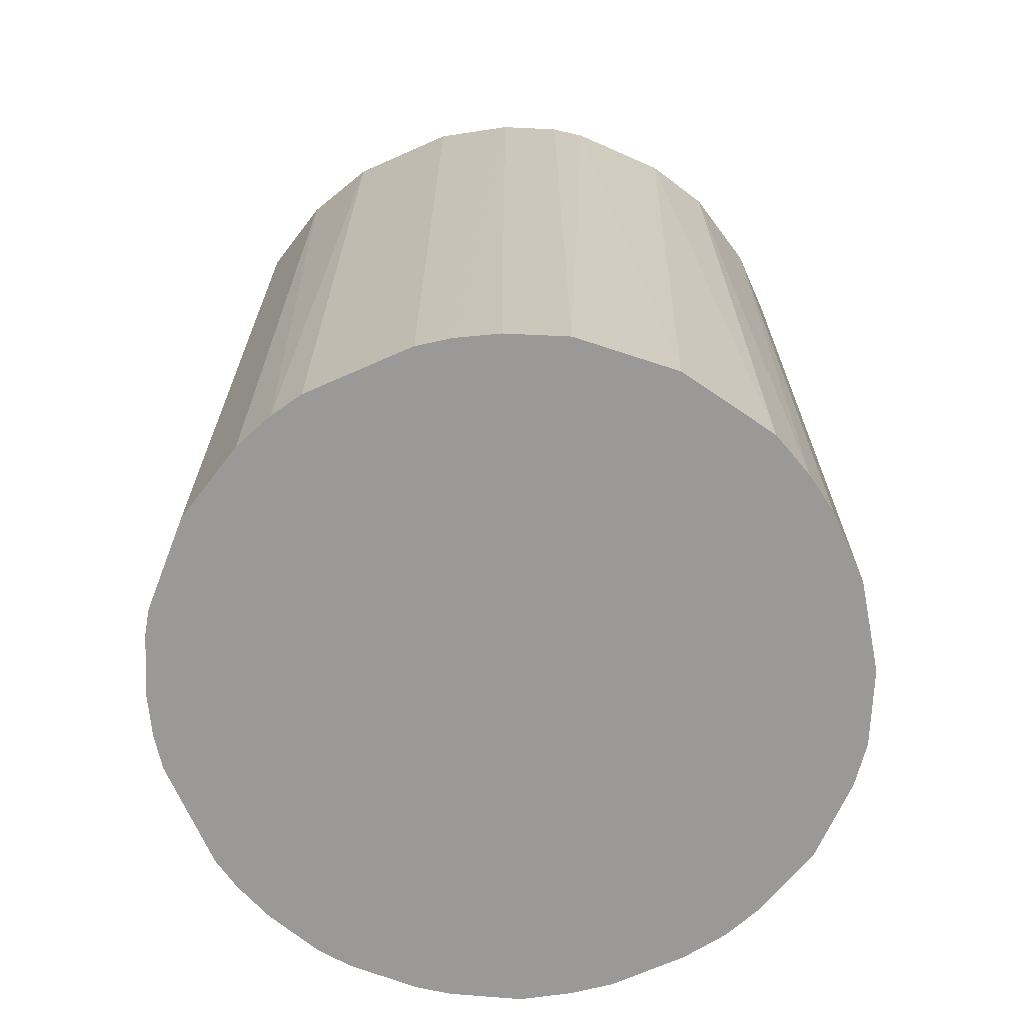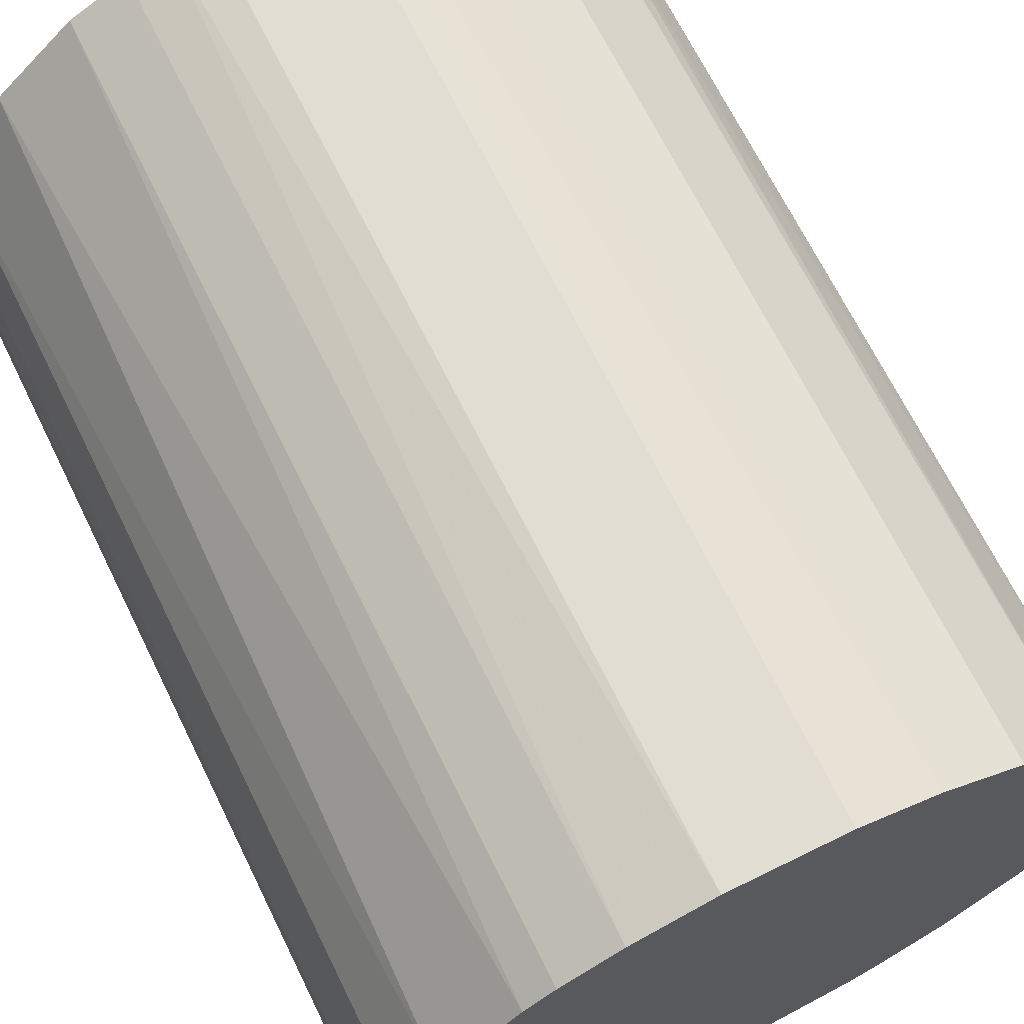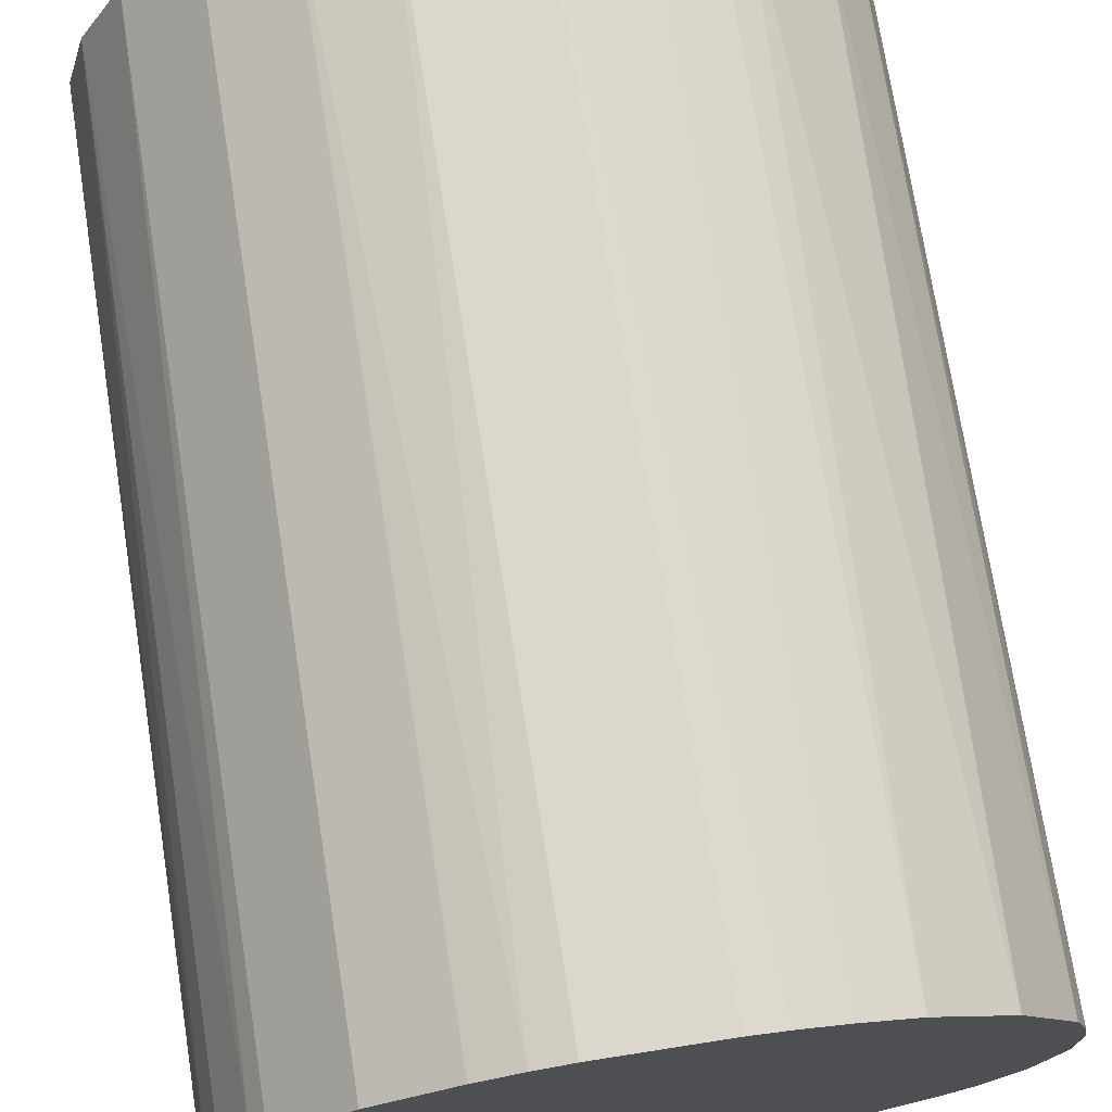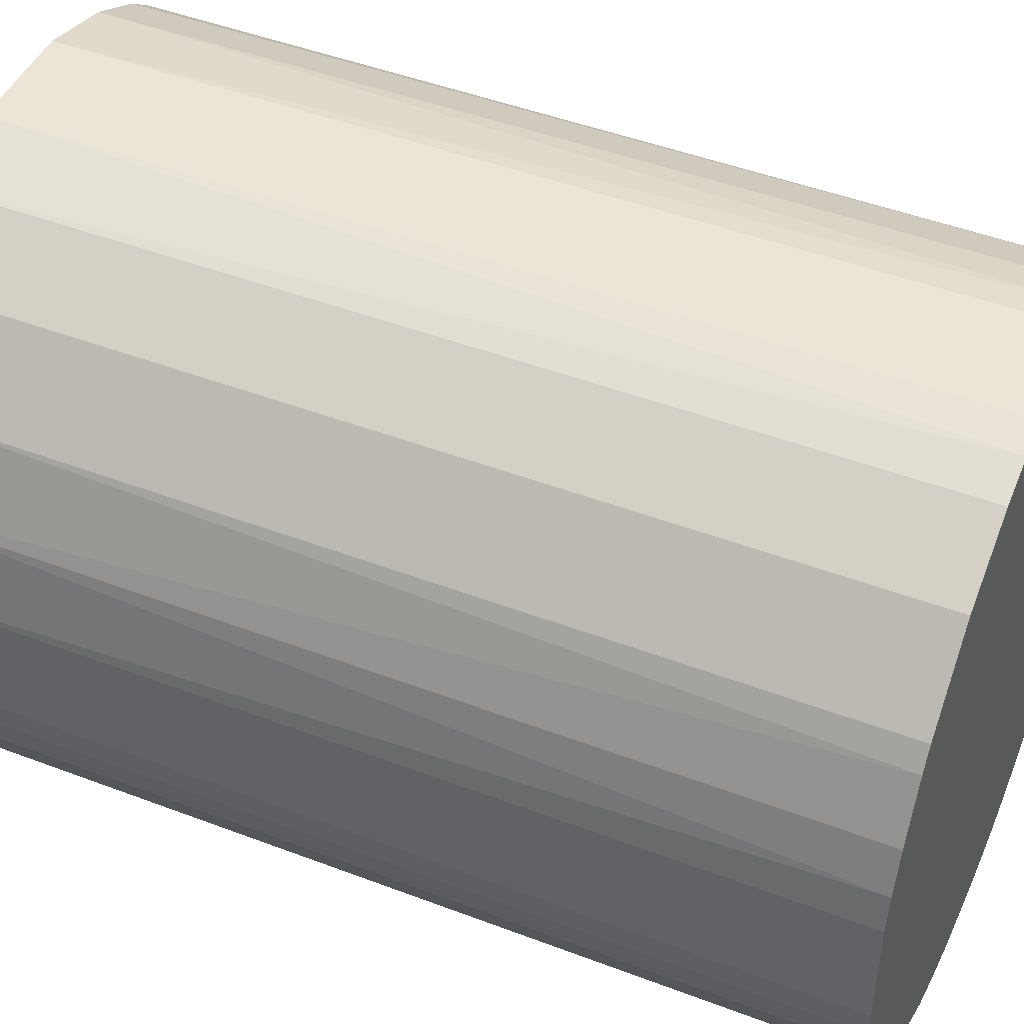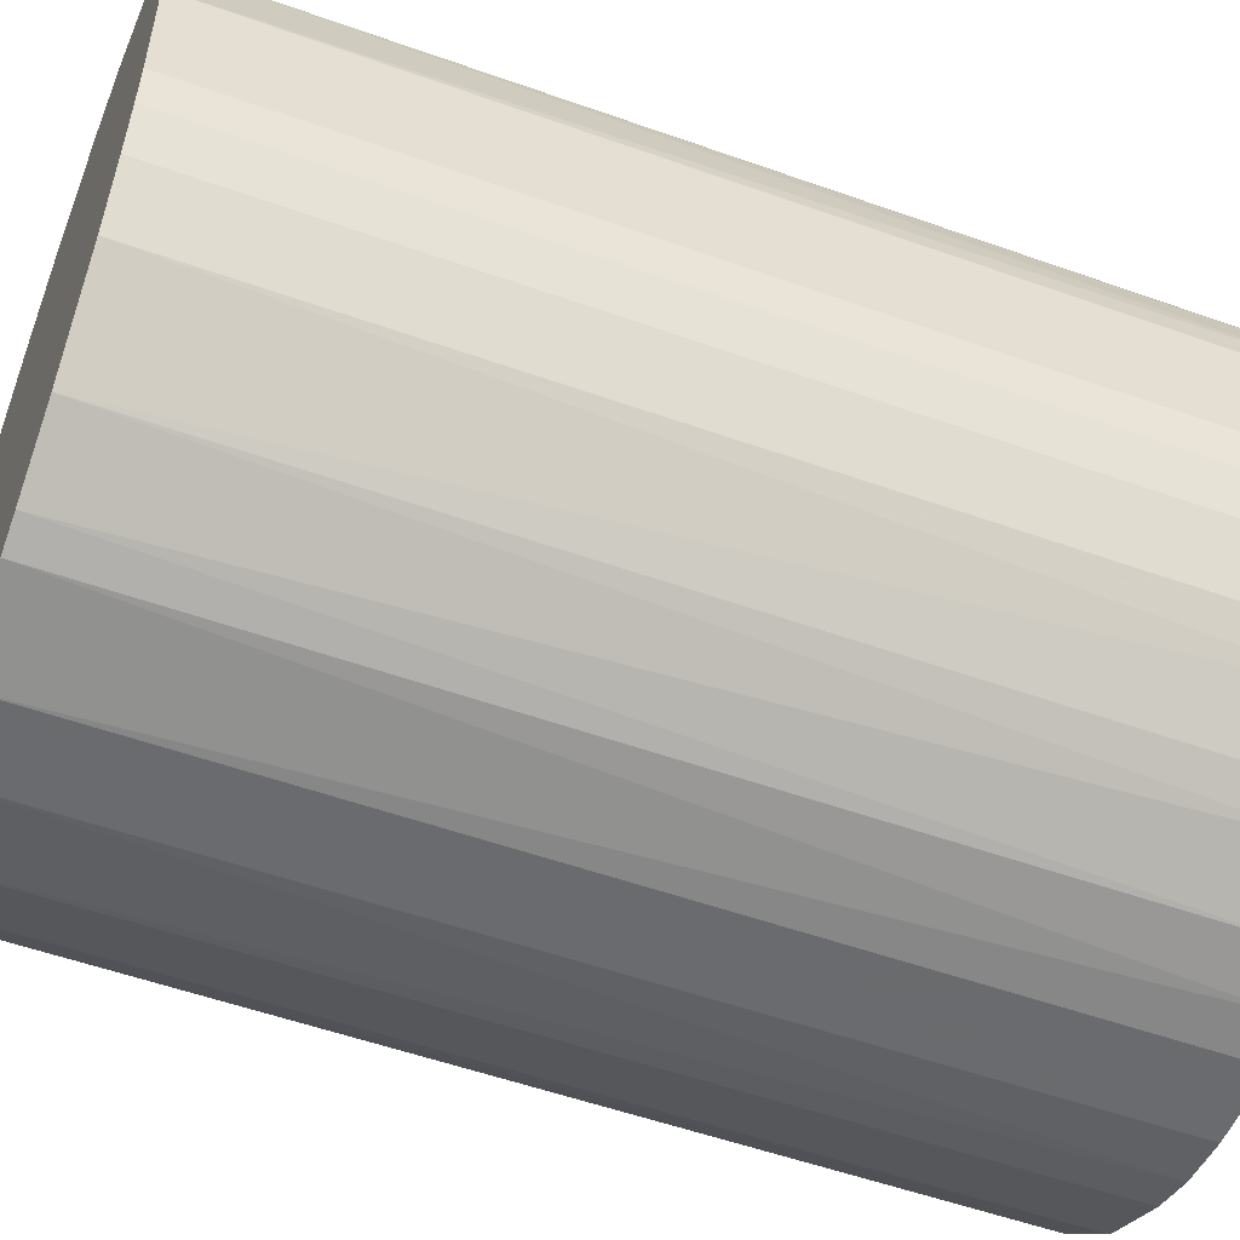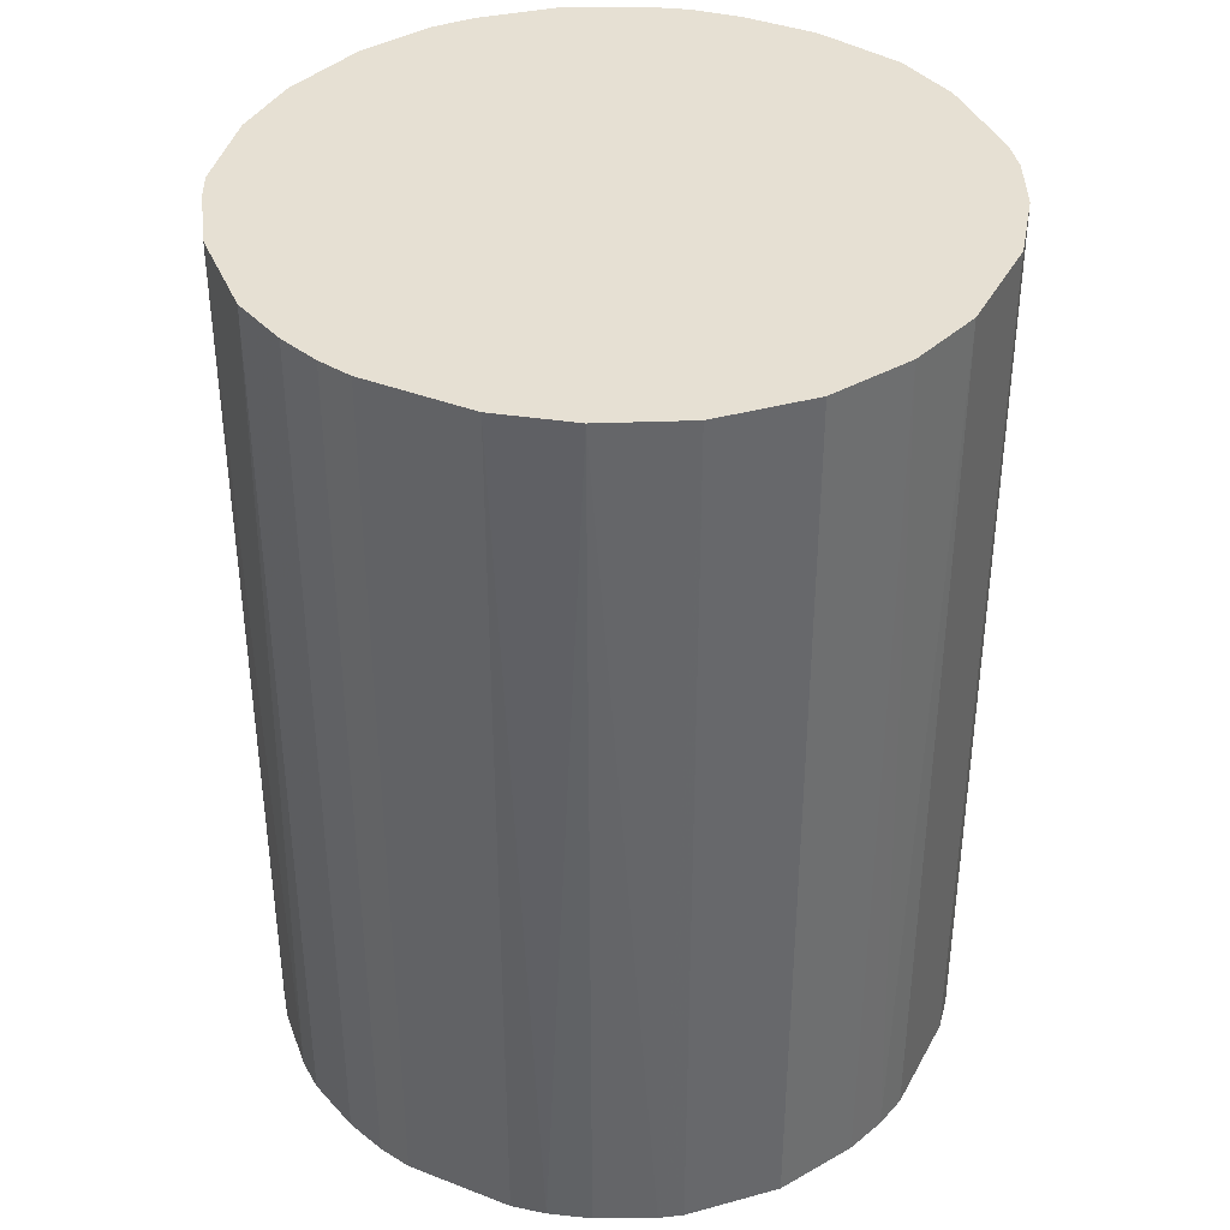
<metadata>
{"format":"obj","ext":"obj","renderer":"f3d","projection":"perspective","resolution":1024,"background":"white","views":[{"elev":-68.9,"azim":-156.1,"up":"+Z"},{"elev":68.3,"azim":-26.2,"up":"+Y"},{"elev":73.1,"azim":171.1,"up":"+Y"},{"elev":46.0,"azim":113.6,"up":"+Y"},{"elev":-53.3,"azim":69.1,"up":"+Y"},{"elev":38.5,"azim":116.0,"up":"+Z"}]}
</metadata>
<code>
o convex_0
v -0.00343 0.02066 0.02768
v -0.002165 -0.02076 -0.02768
v -0.005121 -0.02033 -0.02768
v 0.003329 0.02066 -0.02768
v 0.02023 -0.005542 0.02768
v -0.02034 -0.005121 0.02768
v -0.01949 0.007975 -0.02768
v 0.02023 0.005441 -0.02768
v -0.002165 -0.02076 0.02768
v 0.01685 0.01262 0.02768
v 0.01347 -0.01611 -0.02768
v -0.01738 -0.01188 -0.02768
v -0.01738 0.01178 0.02768
v -0.01146 0.01769 -0.02768
v 0.009666 -0.01864 0.02768
v -0.01188 -0.01738 0.02768
v 0.01263 0.01685 -0.02768
v 0.007975 0.01938 0.02768
v 0.02023 -0.005542 -0.02768
v -0.02076 -0.002165 -0.02768
v -0.02076 0.002481 0.02768
v 0.0177 -0.01146 0.02768
v 0.02066 0.003325 0.02768
v 0.005015 -0.02033 -0.02768
v -0.01146 0.01769 0.02768
v -0.005546 0.02023 -0.02768
v -0.01738 -0.01188 0.02768
v -0.01188 -0.01738 -0.02768
v 0.0177 0.01136 -0.02768
v -0.01611 0.01347 -0.02768
v 0.0177 -0.01146 -0.02768
v 0.002481 -0.02076 0.02768
v 0.01939 0.007975 0.02768
v 0.01263 0.01685 0.02768
v 0.003329 0.02066 0.02768
v -0.01949 -0.007659 -0.02768
v -0.007659 -0.01949 0.02768
v 0.02066 -0.00343 -0.02768
v 0.01347 -0.01611 0.02768
v -0.01949 0.007975 0.02768
v -0.02076 0.002481 -0.02768
v 0.007975 0.01938 -0.02768
v 0.007975 -0.01949 -0.02768
v -0.00808 0.01938 0.02768
v -0.014 -0.01569 0.02768
v -0.01315 0.01642 0.02768
v 0.007975 -0.01949 0.02768
v -0.01569 -0.014 -0.02768
v 0.01939 -0.00808 -0.02768
v -0.00343 0.02066 -0.02768
v 0.02066 0.003325 -0.02768
v 0.02066 -0.00343 0.02768
v 0.01643 -0.01315 -0.02768
v 0.002481 -0.02076 -0.02768
v -0.02076 -0.002165 0.02768
v 0.01178 -0.01738 -0.02768
v -0.01949 -0.007659 0.02768
v -0.007659 -0.01949 -0.02768
v 0.01685 0.01262 -0.02768
v -0.02034 0.005015 -0.02768
v 0.01939 -0.00808 0.02768
v 0.01939 0.007975 -0.02768
v 0.005441 0.02023 -0.02768
v -0.00808 0.01938 -0.02768
f 44 26 64
f 2 3 4
f 5 1 6
f 4 3 7
f 2 4 8
f 3 2 9
f 5 6 9
f 1 5 10
f 2 8 11
f 7 3 12
f 6 1 13
f 4 7 14
f 5 9 15
f 9 6 16
f 8 4 17
f 1 10 18
f 11 8 19
f 7 12 20
f 6 13 21
f 5 15 22
f 10 5 23
f 2 11 24
f 13 1 25
f 4 14 26
f 16 6 27
f 12 3 28
f 8 17 29
f 7 13 30
f 14 7 30
f 11 19 31
f 9 2 32
f 15 9 32
f 10 23 33
f 23 8 33
f 29 10 33
f 10 17 34
f 18 10 34
f 17 18 34
f 4 1 35
f 1 18 35
f 6 20 36
f 20 12 36
f 12 27 36
f 3 9 37
f 9 16 37
f 16 28 37
f 5 19 38
f 19 8 38
f 22 15 39
f 13 7 40
f 21 13 40
f 7 20 41
f 20 21 41
f 17 4 42
f 18 17 42
f 24 11 43
f 25 1 44
f 14 25 44
f 1 26 44
f 16 27 45
f 28 16 45
f 13 25 46
f 25 14 46
f 30 13 46
f 14 30 46
f 15 32 47
f 32 24 47
f 43 15 47
f 24 43 47
f 27 12 48
f 12 28 48
f 45 27 48
f 28 45 48
f 19 5 49
f 31 19 49
f 22 31 49
f 1 4 50
f 26 1 50
f 4 26 50
f 8 23 51
f 38 8 51
f 23 38 51
f 23 5 52
f 5 38 52
f 38 23 52
f 11 31 53
f 31 22 53
f 39 11 53
f 22 39 53
f 2 24 54
f 32 2 54
f 24 32 54
f 20 6 55
f 6 21 55
f 21 20 55
f 11 39 56
f 39 15 56
f 43 11 56
f 15 43 56
f 27 6 57
f 6 36 57
f 36 27 57
f 28 3 58
f 3 37 58
f 37 28 58
f 17 10 59
f 10 29 59
f 29 17 59
f 40 7 60
f 21 40 60
f 7 41 60
f 41 21 60
f 5 22 61
f 49 5 61
f 22 49 61
f 8 29 62
f 33 8 62
f 29 33 62
f 4 35 63
f 35 18 63
f 42 4 63
f 18 42 63
f 26 14 64
f 14 44 64

</code>
